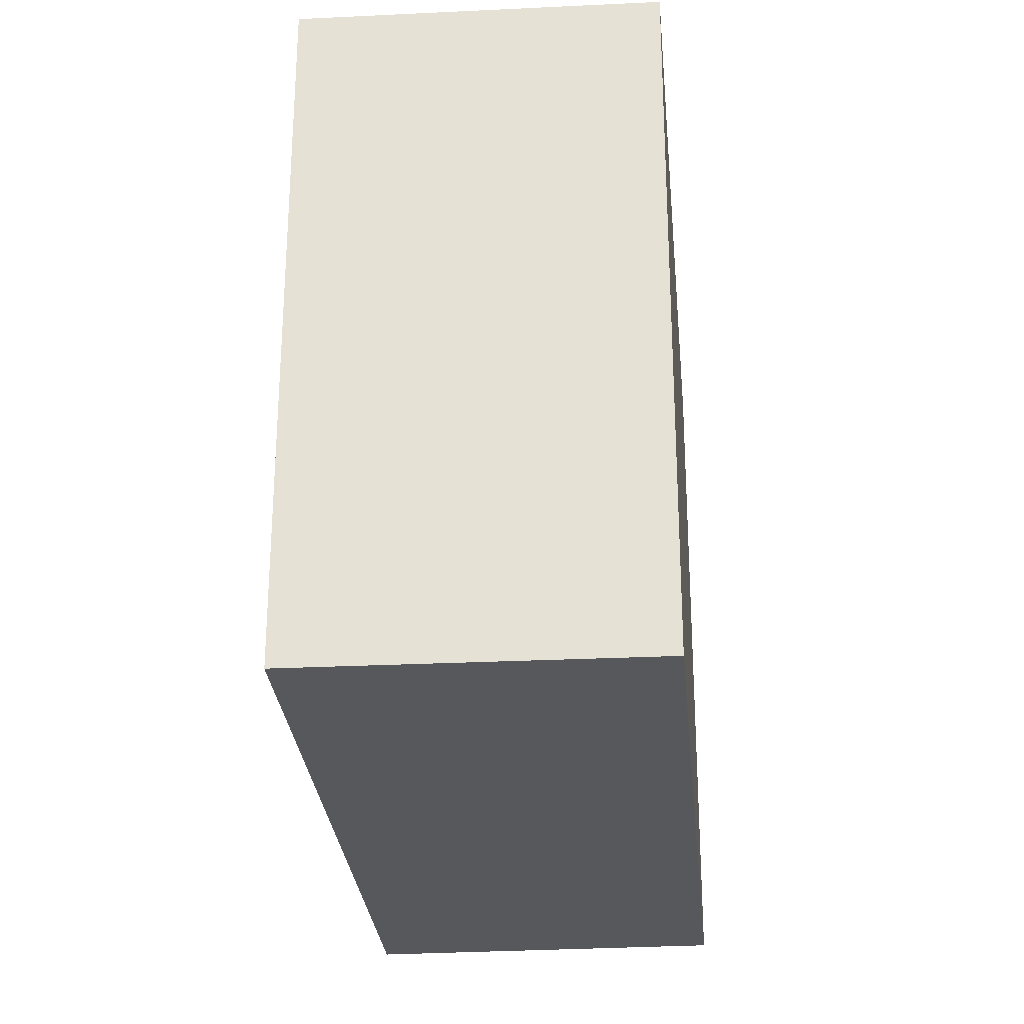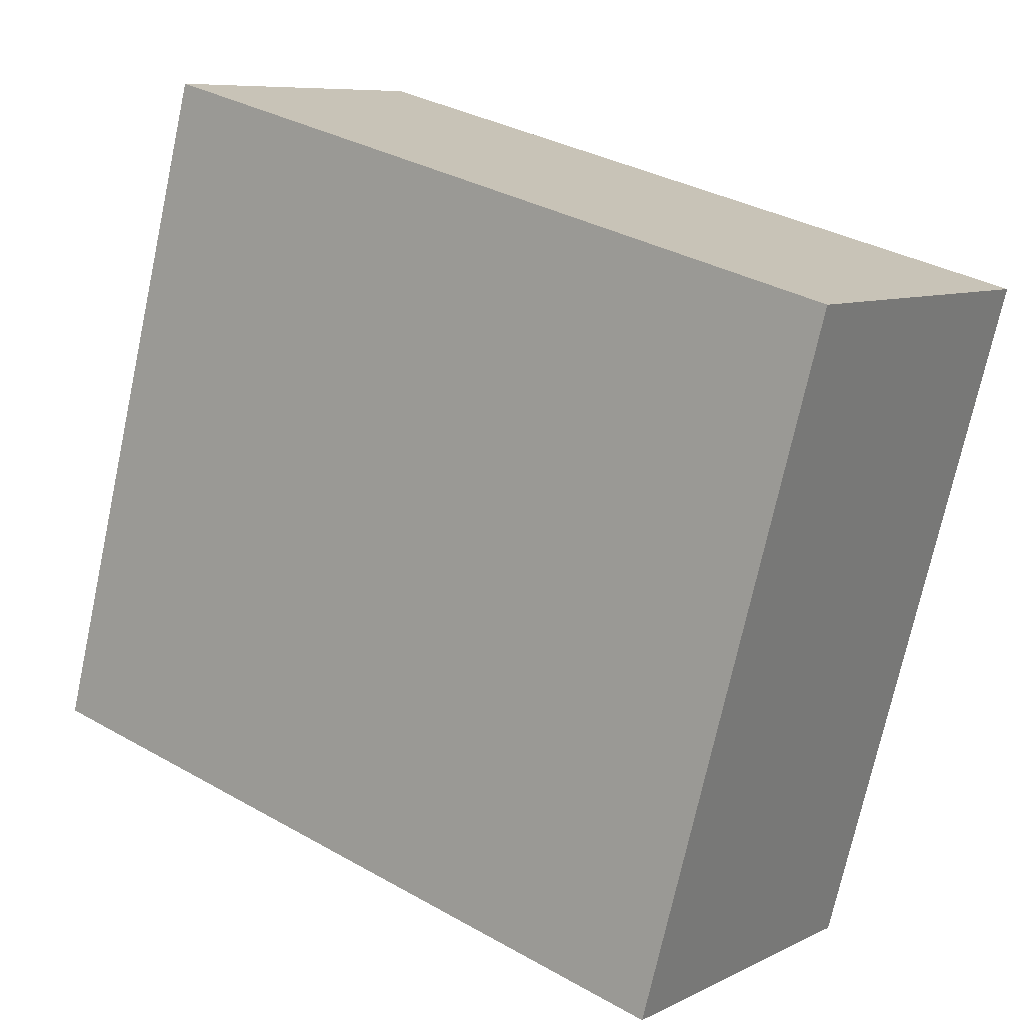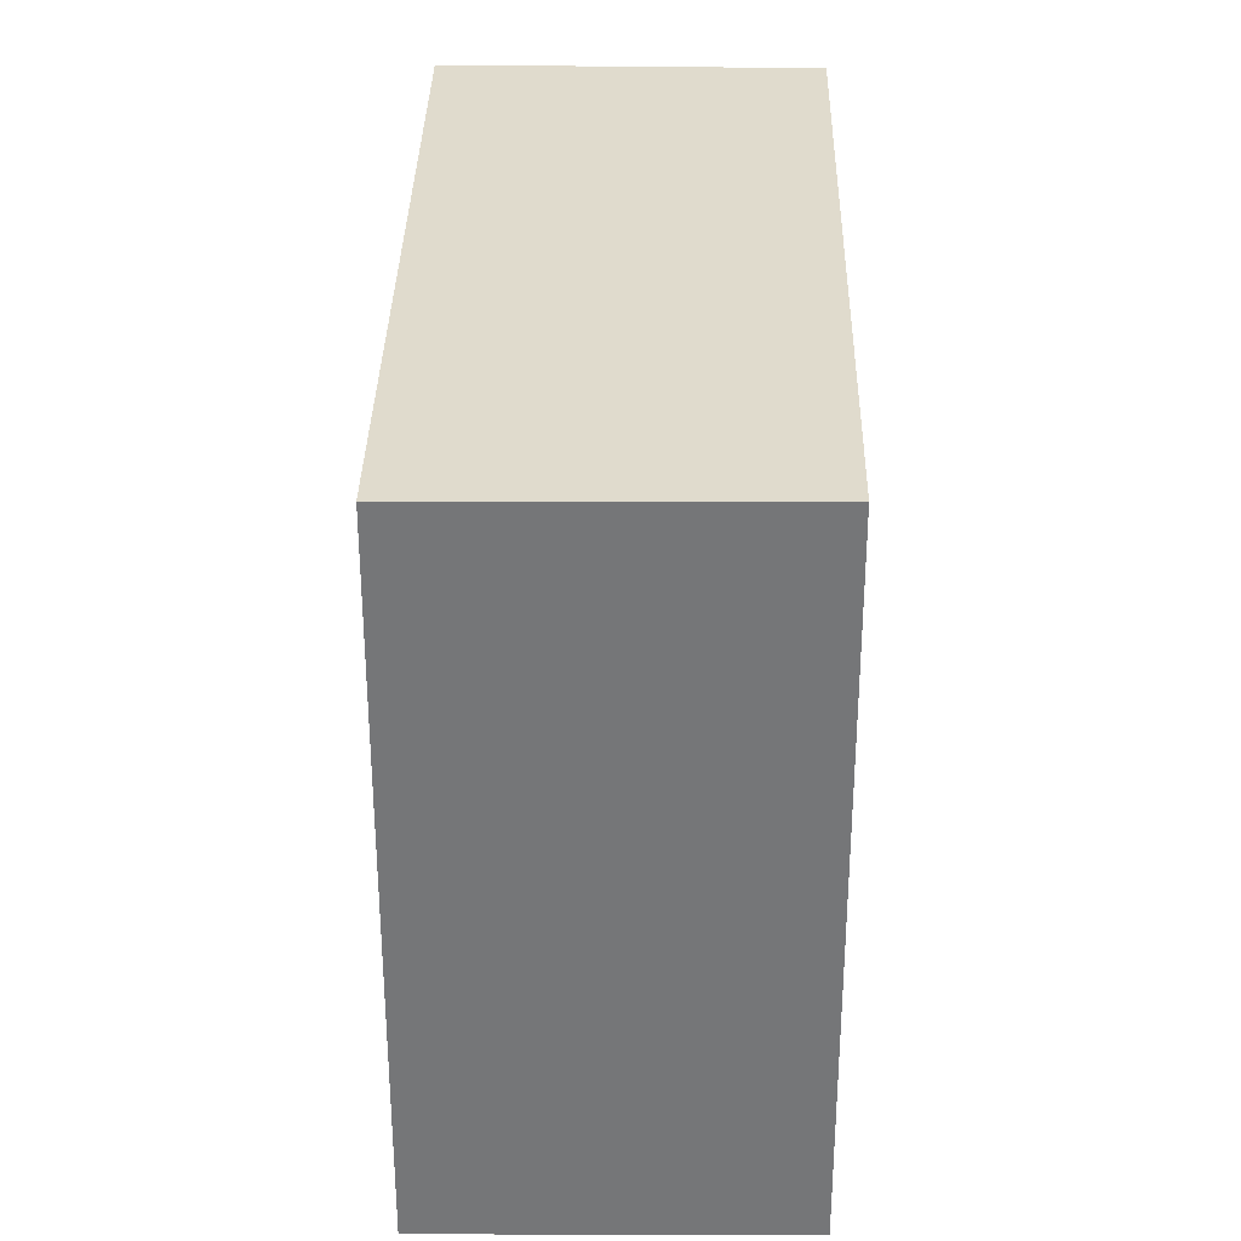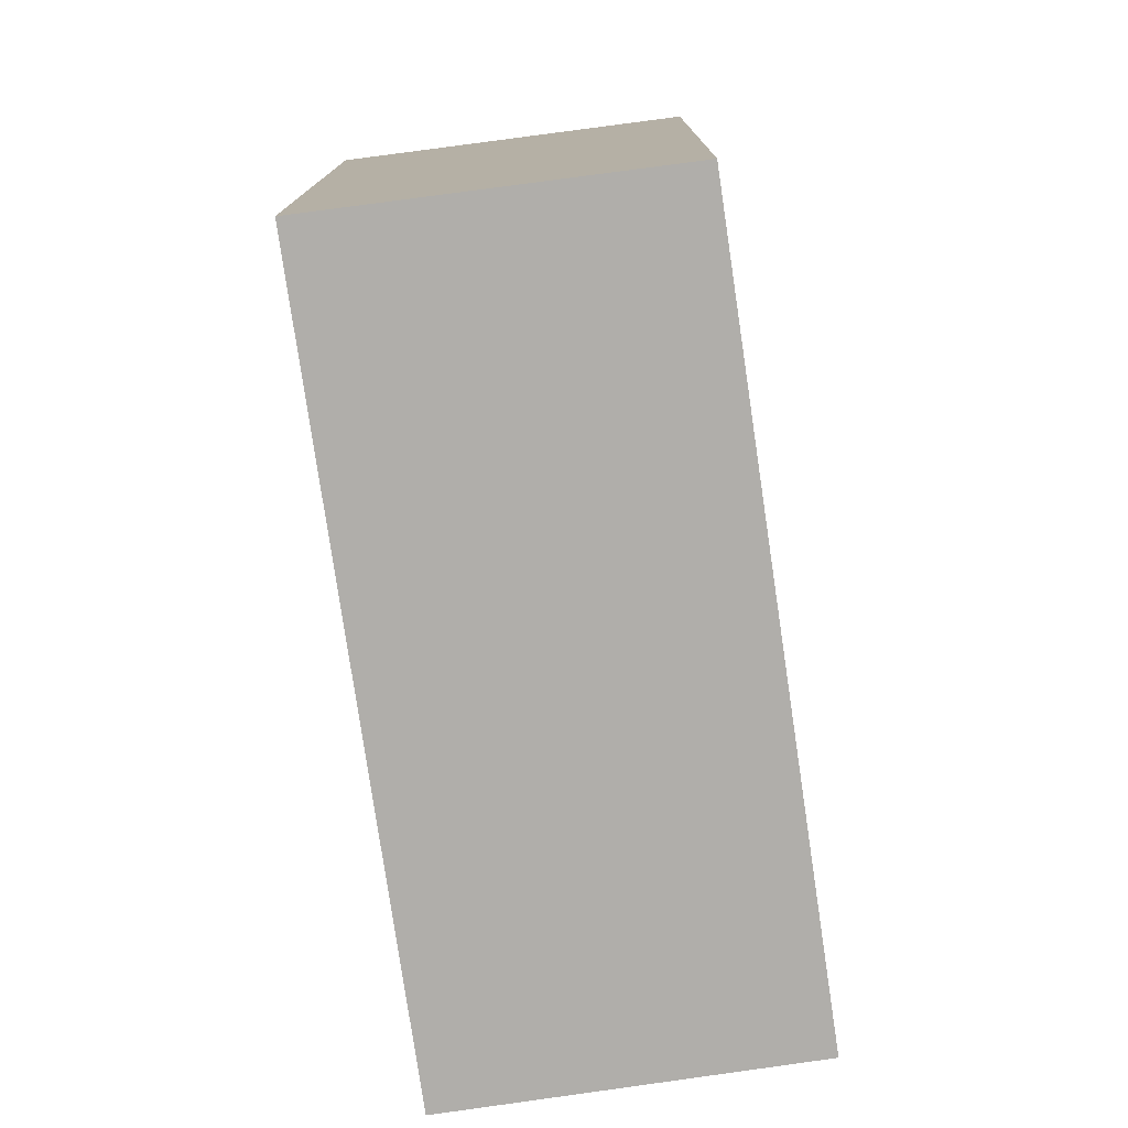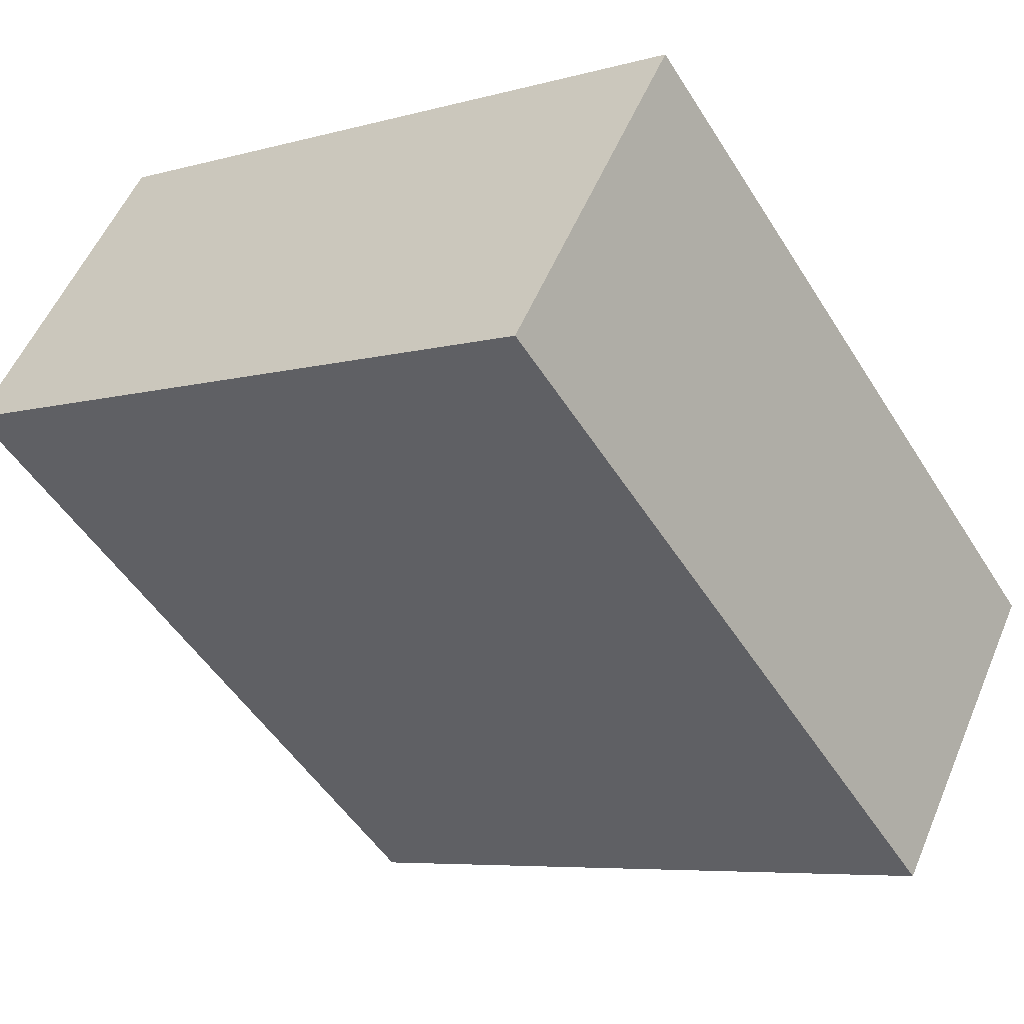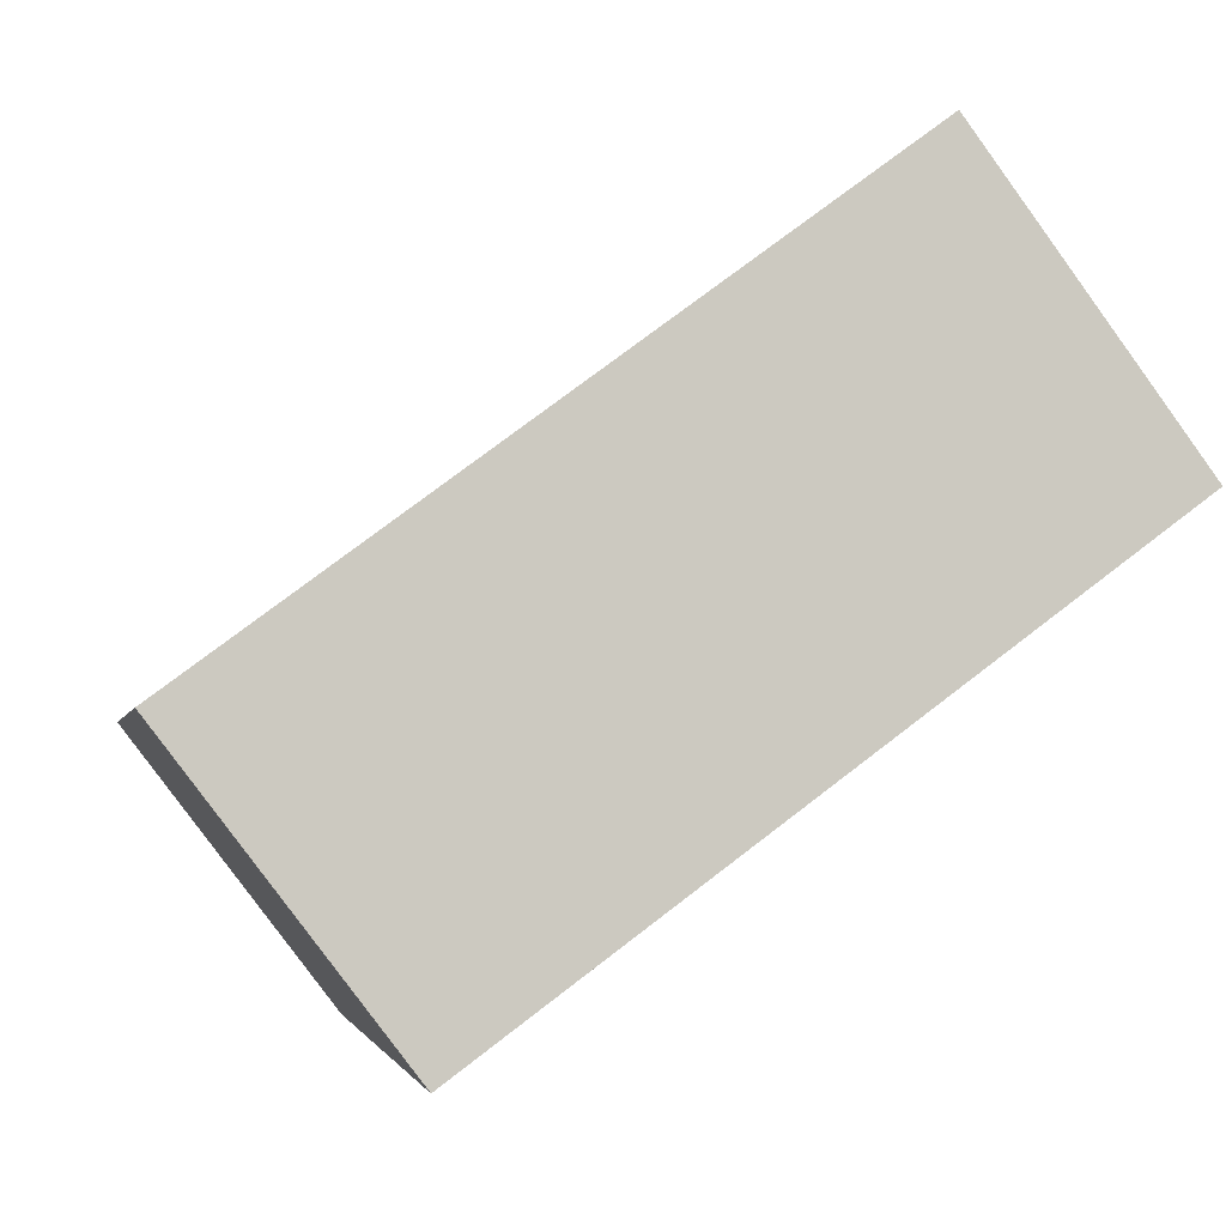
<metadata>
{"format":"obj","ext":"obj","renderer":"f3d","projection":"perspective","resolution":1024,"background":"white","views":[{"elev":-28.3,"azim":131.7,"up":"+Y"},{"elev":-72.9,"azim":-12.2,"up":"+Z"},{"elev":33.2,"azim":127.6,"up":"+Y"},{"elev":-77.8,"azim":134.9,"up":"+Y"},{"elev":-6.4,"azim":-50.2,"up":"+Z"},{"elev":-3.0,"azim":169.4,"up":"+Z"}]}
</metadata>
<code>
v  3.407 3.868 -2.517
v  1.167 3.868 1.583
v  4.598 3.868 -0.966
v  0 3.868 2.368e-16
v  4.598 5.915e-17 -0.966
v  3.407 1.541e-16 -2.517
v  0 0 0
v  1.167 -9.693e-17 1.583
g defaultobject
f 1 2 3
f 2 1 4
f 5 1 3
f 1 5 6
f 6 4 1
f 4 6 7
f 7 2 4
f 2 7 8
f 8 3 2
f 3 8 5
f 8 6 5
f 6 8 7

</code>
